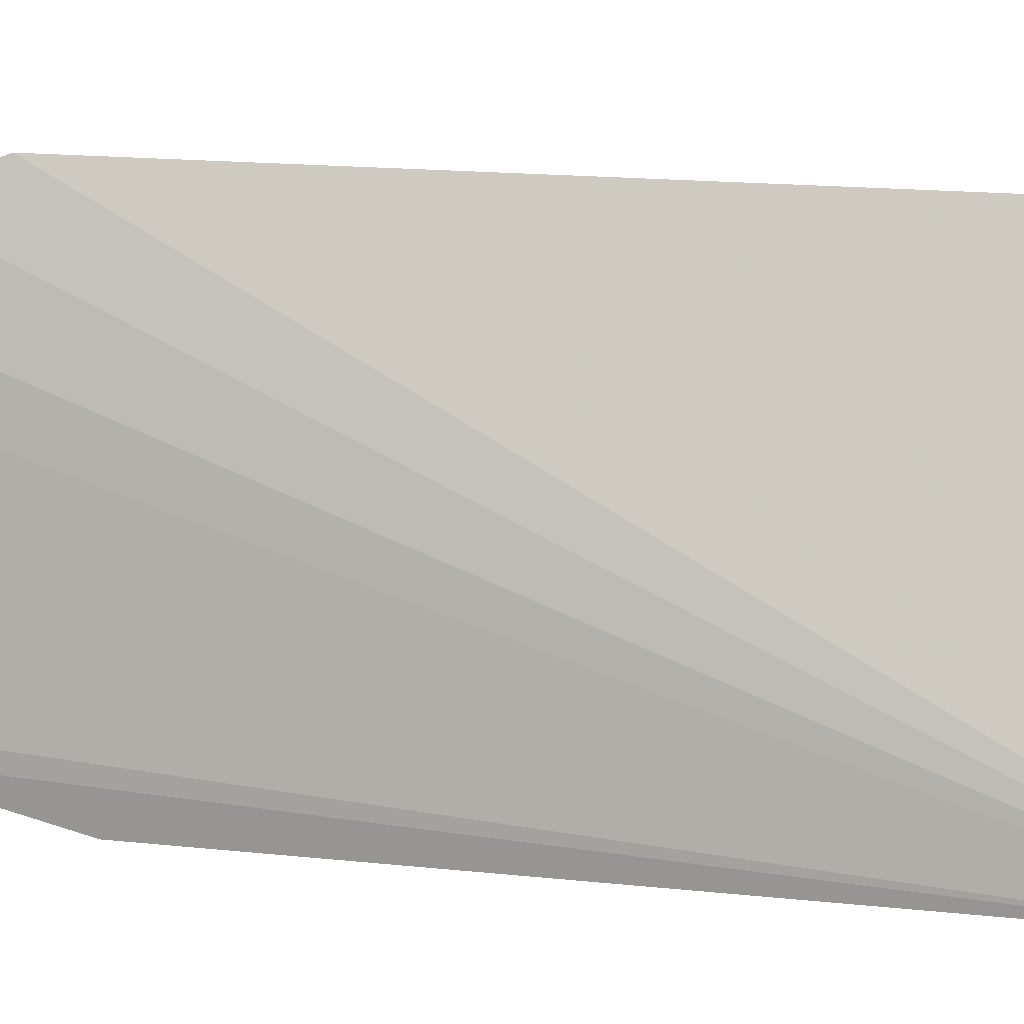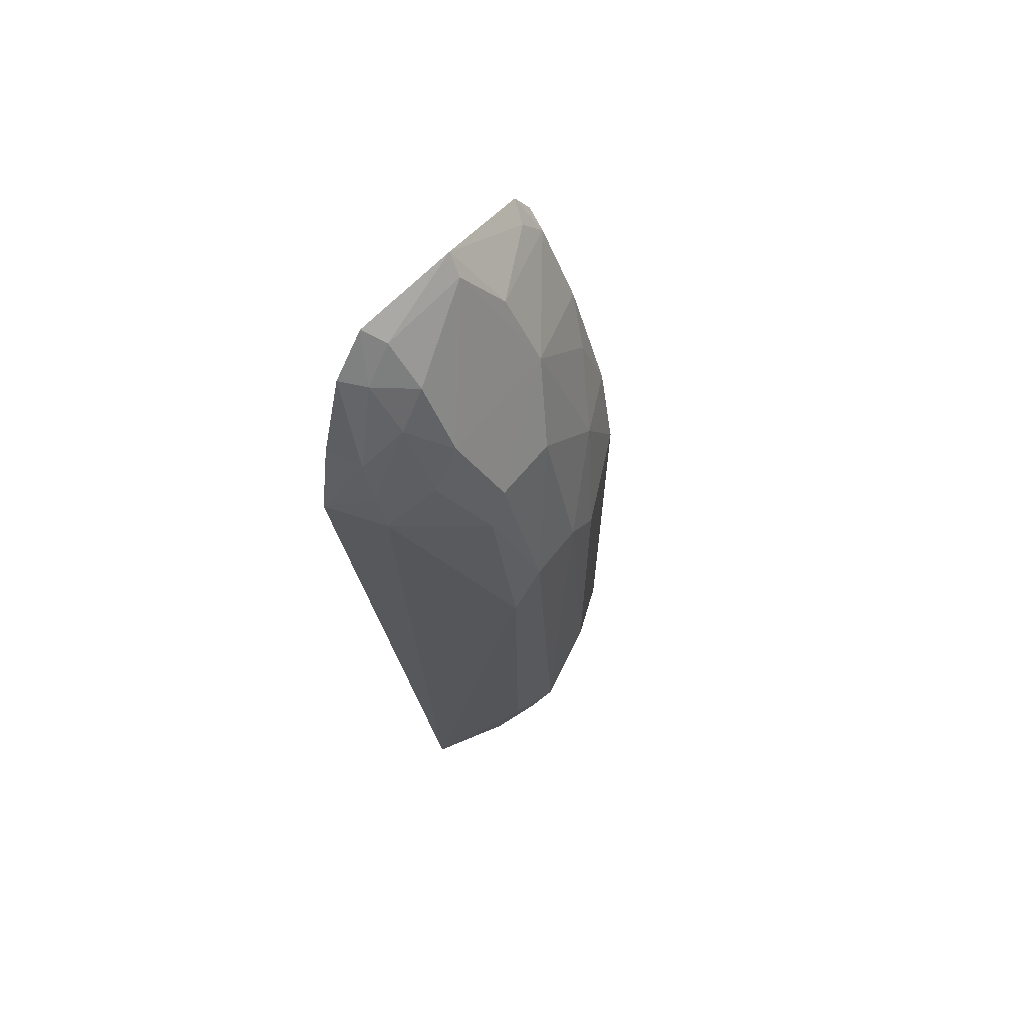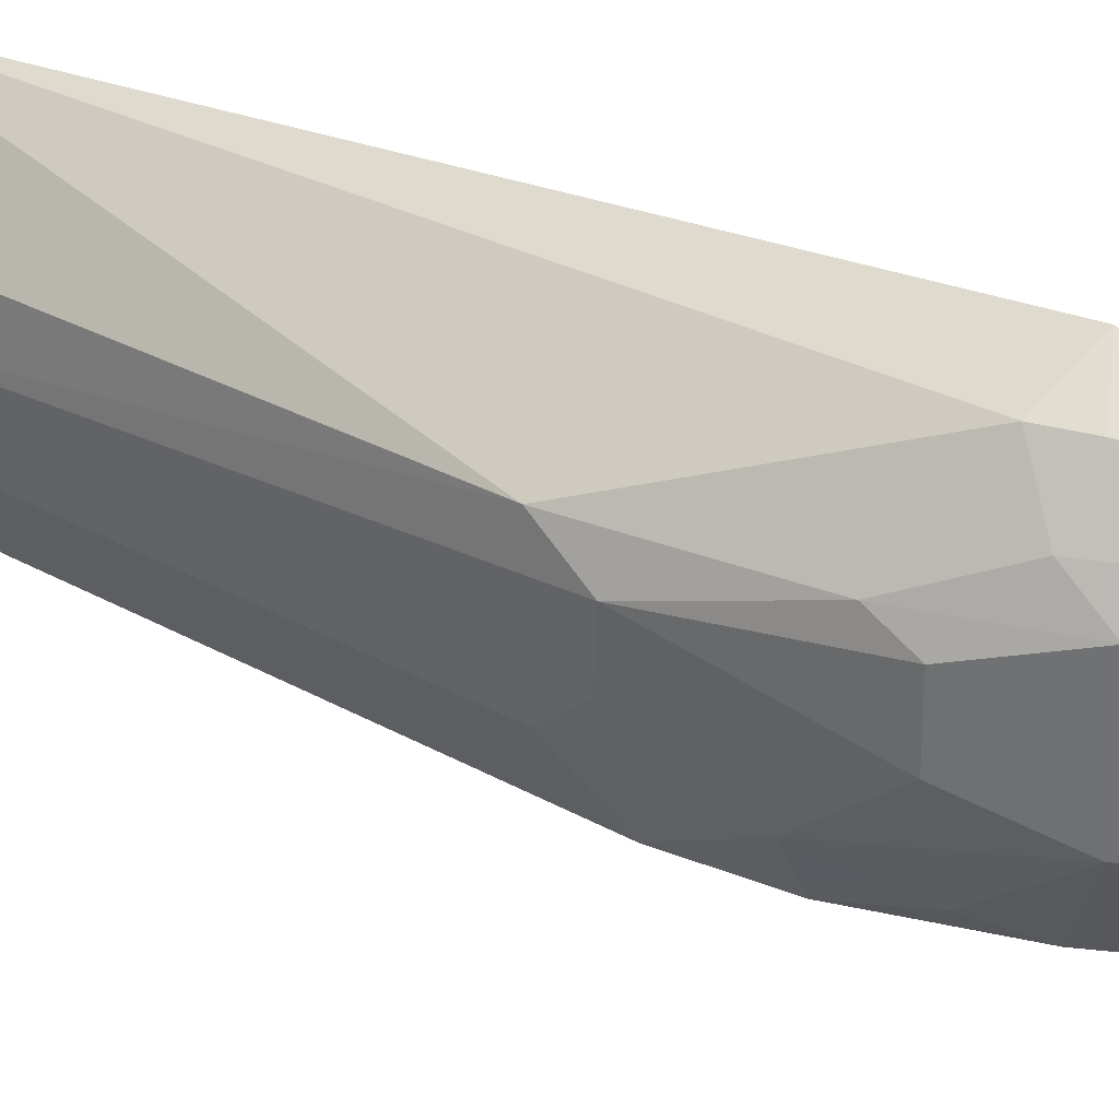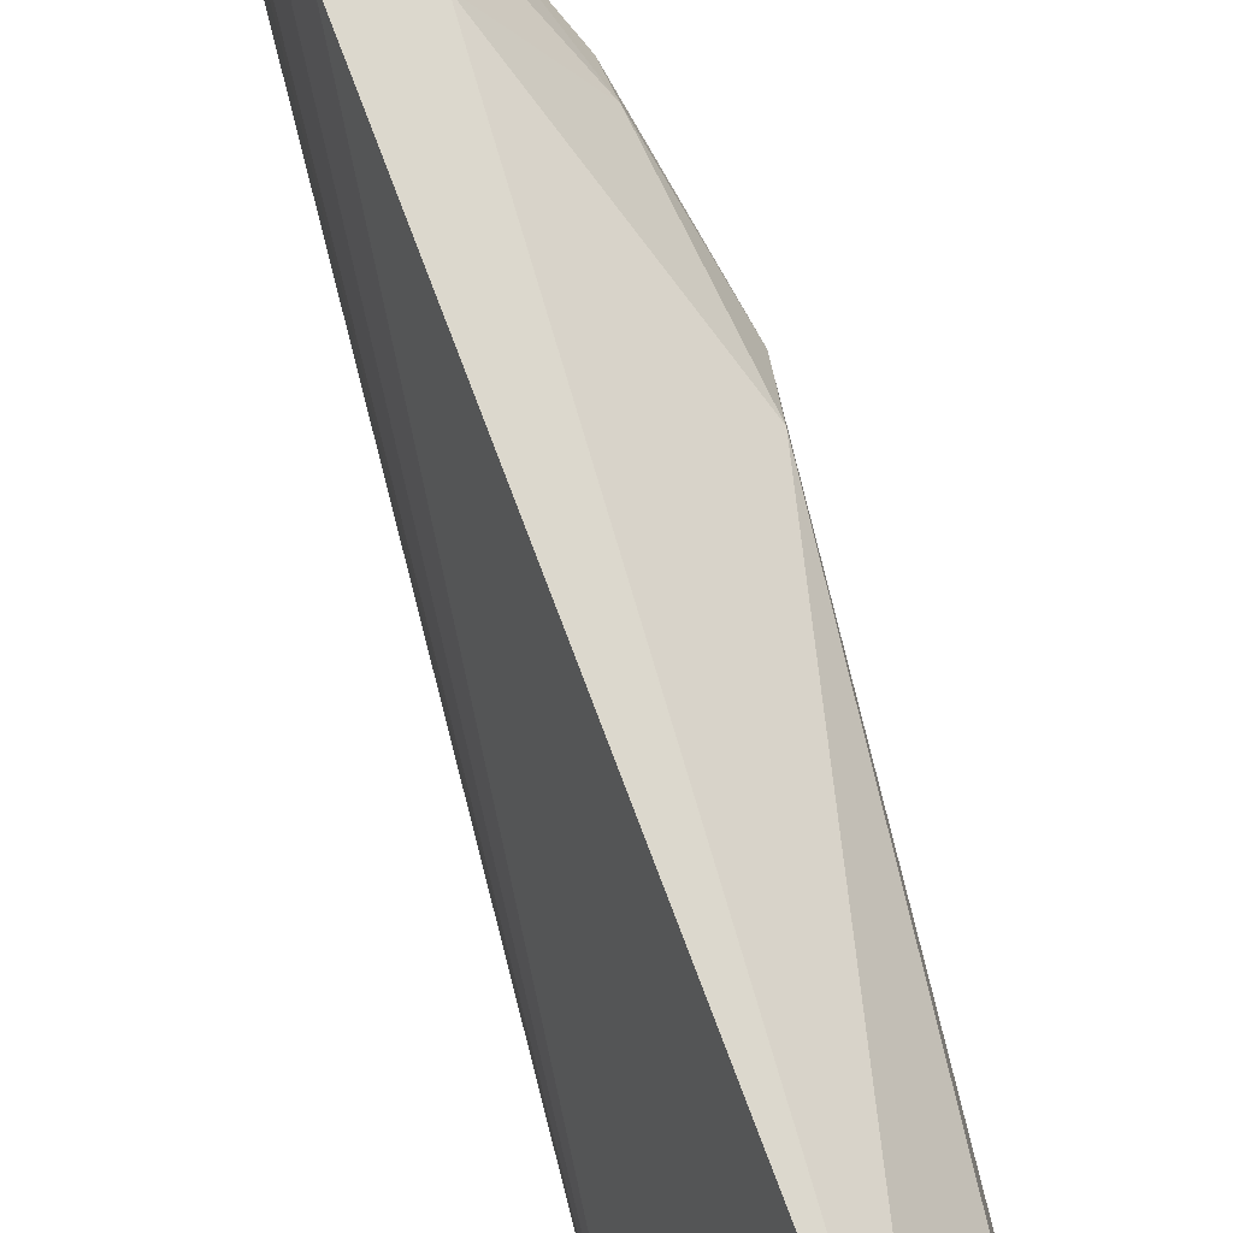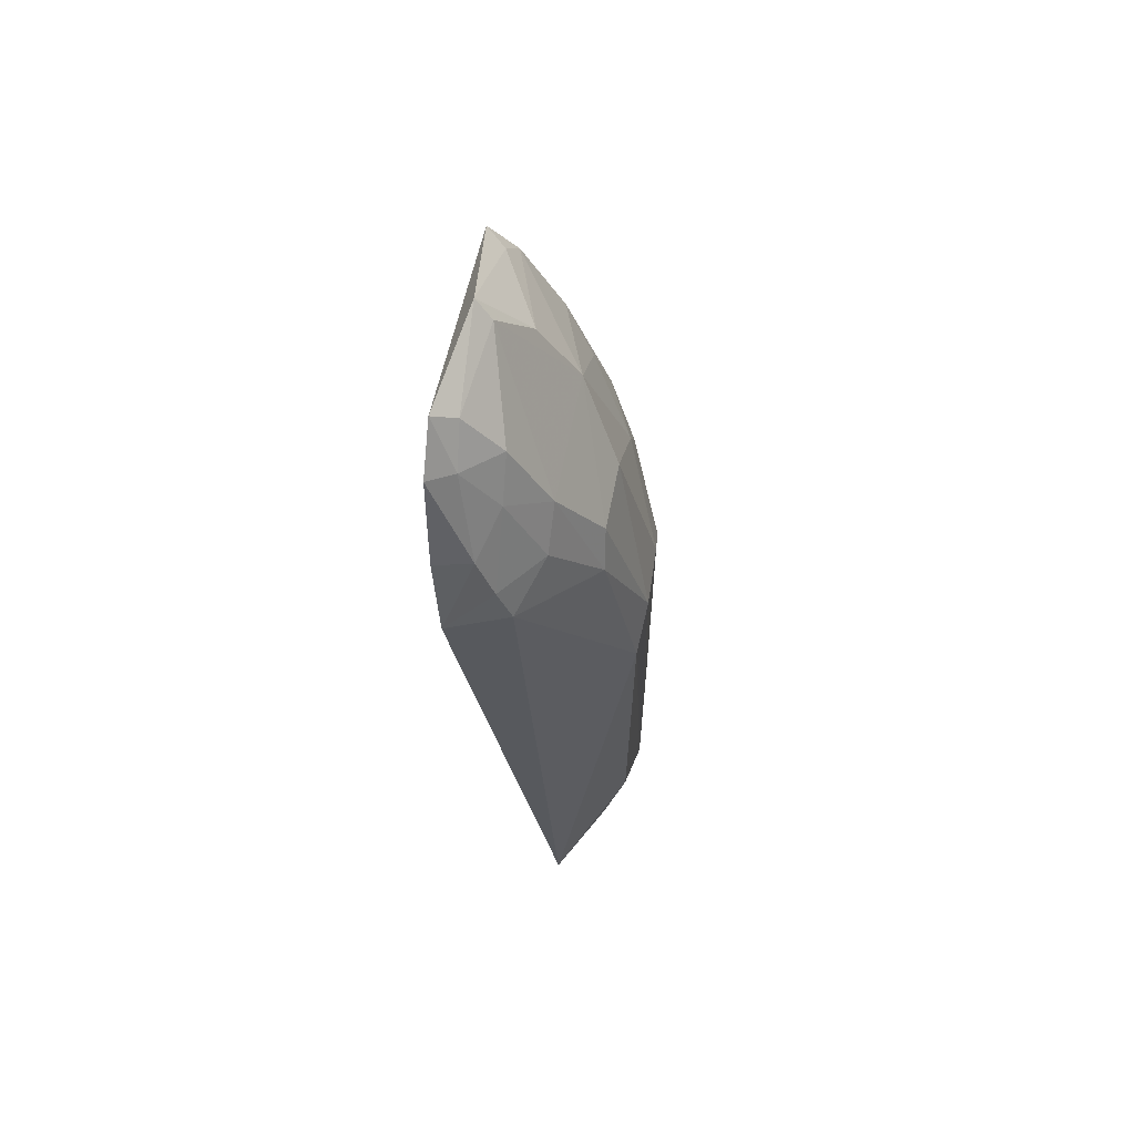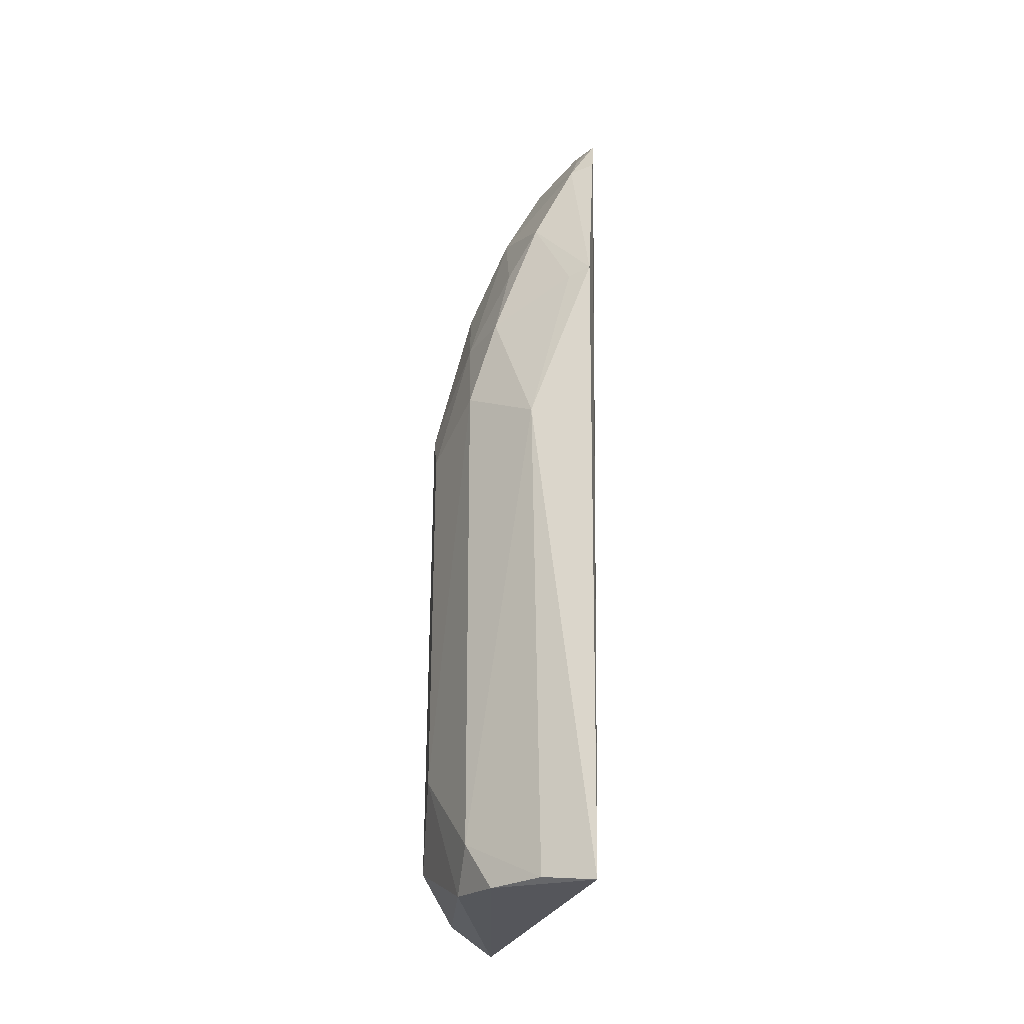
<metadata>
{"format":"obj","ext":"obj","renderer":"f3d","projection":"perspective","resolution":1024,"background":"white","views":[{"elev":8.2,"azim":103.5,"up":"+Y"},{"elev":66.8,"azim":-140.3,"up":"+Z"},{"elev":35.0,"azim":-53.6,"up":"+Y"},{"elev":75.8,"azim":166.6,"up":"+Y"},{"elev":64.7,"azim":-169.4,"up":"+Z"},{"elev":-22.8,"azim":-0.8,"up":"+Z"}]}
</metadata>
<code>
v -0.1507 -0.08063 0.2478
v -0.1526 -0.08784 0.007965
v -0.1464 0.01912 0.3329
v -0.1538 0.05474 0.2645
v -0.2128 0.00662 0.2028
v -0.147 0.03304 0.3187
v -0.1469 -0.05803 0.3185
v -0.1971 -0.05697 0.2012
v -0.1878 0.04543 0.0027
v -0.15 0.04573 0.29
v -0.1822 0.01565 0.286
v -0.1477 -0.06528 0.305
v -0.1736 -0.07702 0.1875
v -0.2114 0.01886 0.186
v -0.2138 -0.004557 0.02559
v -0.1677 0.01507 0.3118
v -0.1827 -0.0291 0.2874
v -0.1691 0.04395 0.2729
v -0.171 -0.06221 0.2748
v -0.1972 -0.05793 0.02586
v -0.1987 0.01684 0.2455
v -0.2108 -0.0285 0.1868
v -0.2108 0.01629 0.04117
v -0.1556 0.02726 0.3162
v -0.152 -0.01867 0.3388
v -0.1581 -0.01644 0.332
v -0.1626 0.0416 0.2875
v -0.1744 0.04485 0.26
v -0.1563 -0.06194 0.3031
v -0.1872 -0.06174 0.2315
v -0.171 -0.07875 0.01051
v -0.1972 0.008336 0.2582
v -0.2121 -0.01488 0.2015
v -0.2116 -0.02832 0.05529
v -0.2031 0.02017 0.01025
v -0.1544 0.01523 0.3275
v -0.1684 0.0264 0.2983
v -0.1822 0.02753 0.272
v -0.1684 -0.02719 0.3134
v -0.1585 -0.07663 0.2457
v -0.1818 -0.05513 0.2576
v -0.1881 -0.06474 0.009324
v -0.1974 -0.01529 0.2587
v -0.1976 -0.04106 0.2305
v -0.1998 -0.04376 0.01025
v -0.2112 0.005677 0.02396
v -0.1537 -0.05404 0.3137
f 6 3 2
f 7 2 3
f 9 4 2
f 10 6 2
f 10 2 4
f 12 1 2
f 12 2 7
f 13 2 1
f 15 5 14
f 20 13 8
f 21 14 5
f 23 15 14
f 23 14 9
f 24 3 6
f 25 7 3
f 26 16 11
f 26 11 17
f 27 6 10
f 27 10 4
f 27 4 18
f 27 24 6
f 28 18 4
f 28 4 9
f 28 9 14
f 28 14 21
f 29 19 1
f 29 1 12
f 29 12 7
f 29 17 19
f 30 8 13
f 31 2 13
f 31 13 20
f 32 17 11
f 32 11 21
f 32 21 5
f 33 5 15
f 34 20 8
f 34 8 22
f 34 33 15
f 34 22 33
f 35 23 9
f 36 24 16
f 36 3 24
f 36 16 26
f 36 26 25
f 36 25 3
f 37 16 24
f 37 24 27
f 37 11 16
f 37 27 18
f 38 28 21
f 38 21 11
f 38 18 28
f 38 37 18
f 38 11 37
f 39 26 17
f 39 17 29
f 39 25 26
f 40 30 13
f 40 13 1
f 40 1 19
f 40 19 30
f 41 30 19
f 41 19 17
f 42 9 2
f 42 2 31
f 42 31 20
f 43 32 5
f 43 5 33
f 43 17 32
f 44 33 22
f 44 22 8
f 44 43 33
f 44 8 30
f 44 30 41
f 44 41 17
f 44 17 43
f 45 34 15
f 45 20 34
f 45 42 20
f 45 15 35
f 45 35 9
f 45 9 42
f 46 35 15
f 46 15 23
f 46 23 35
f 47 39 29
f 47 29 7
f 47 7 25
f 47 25 39

</code>
